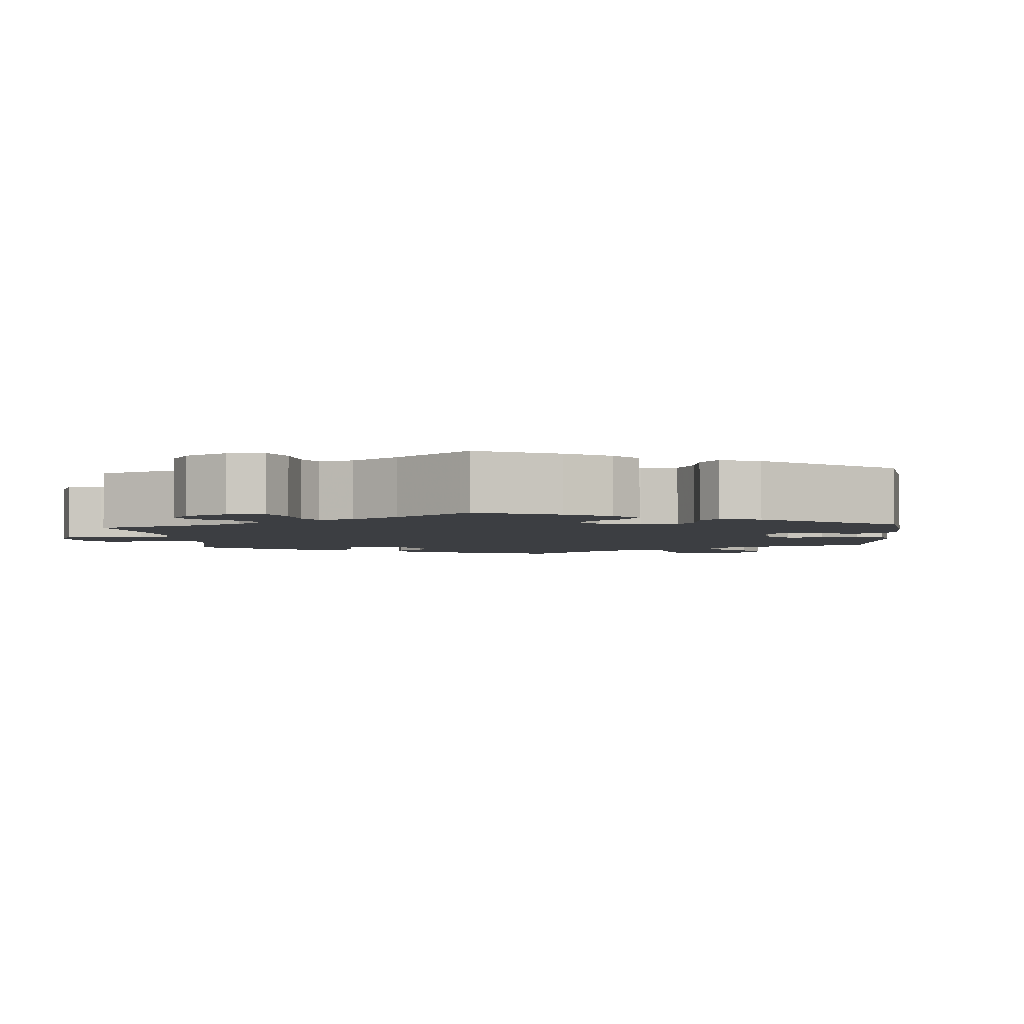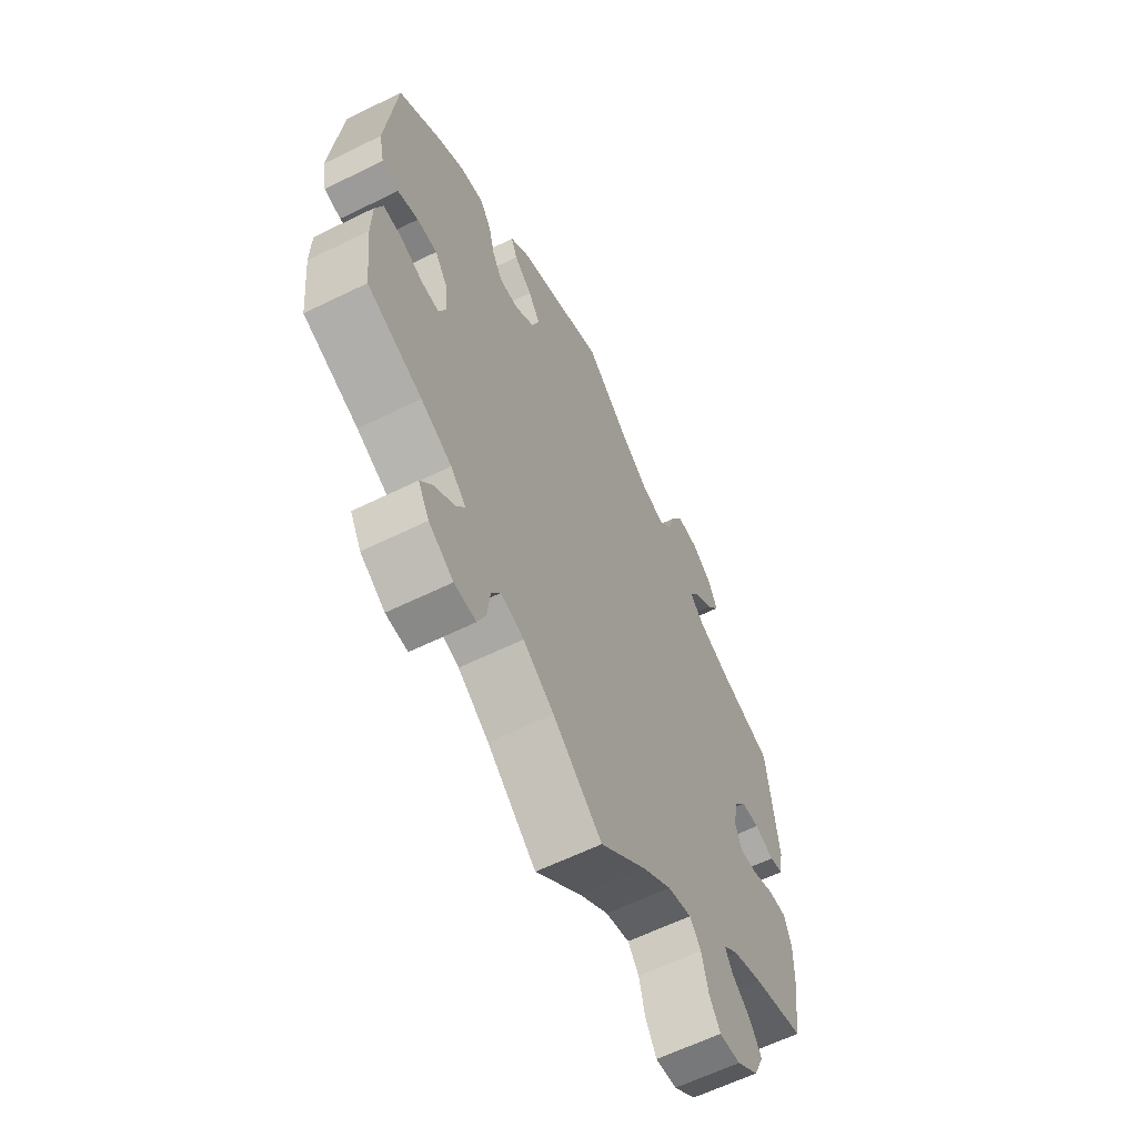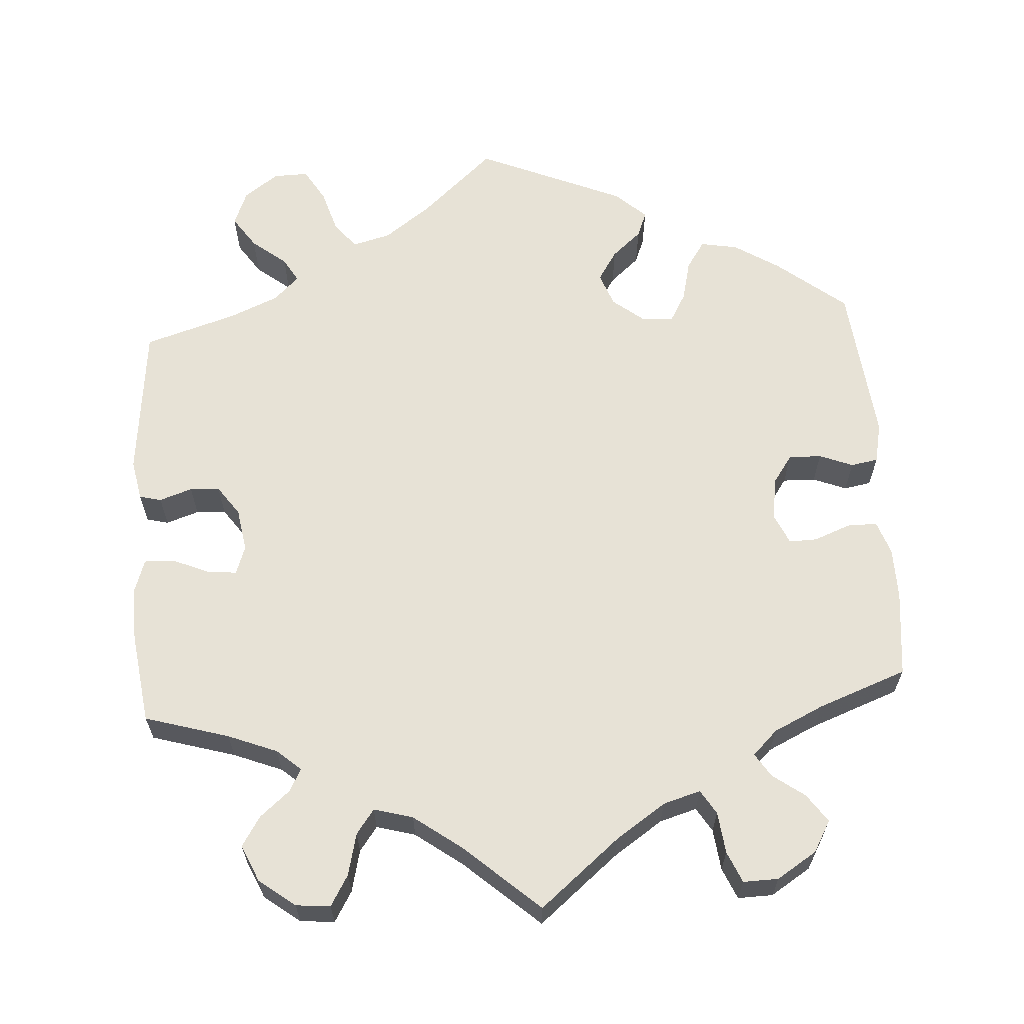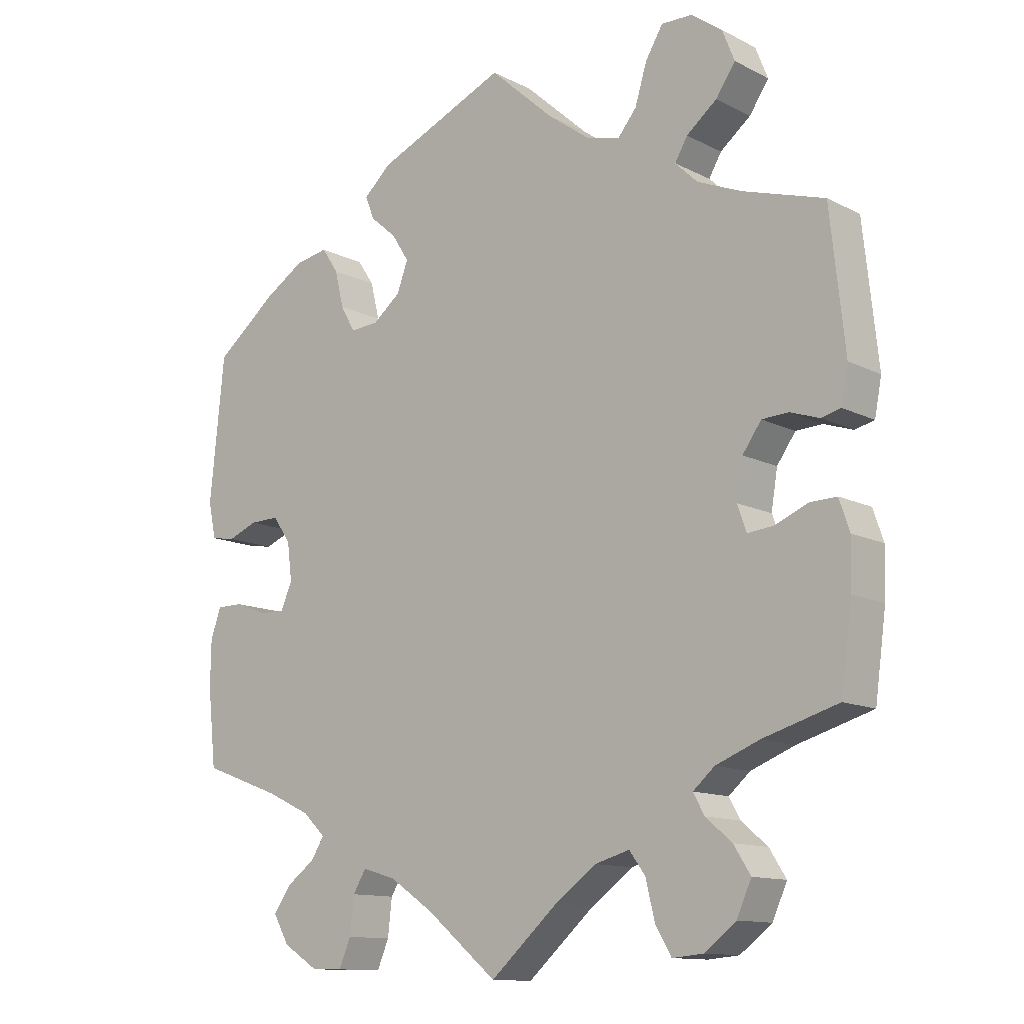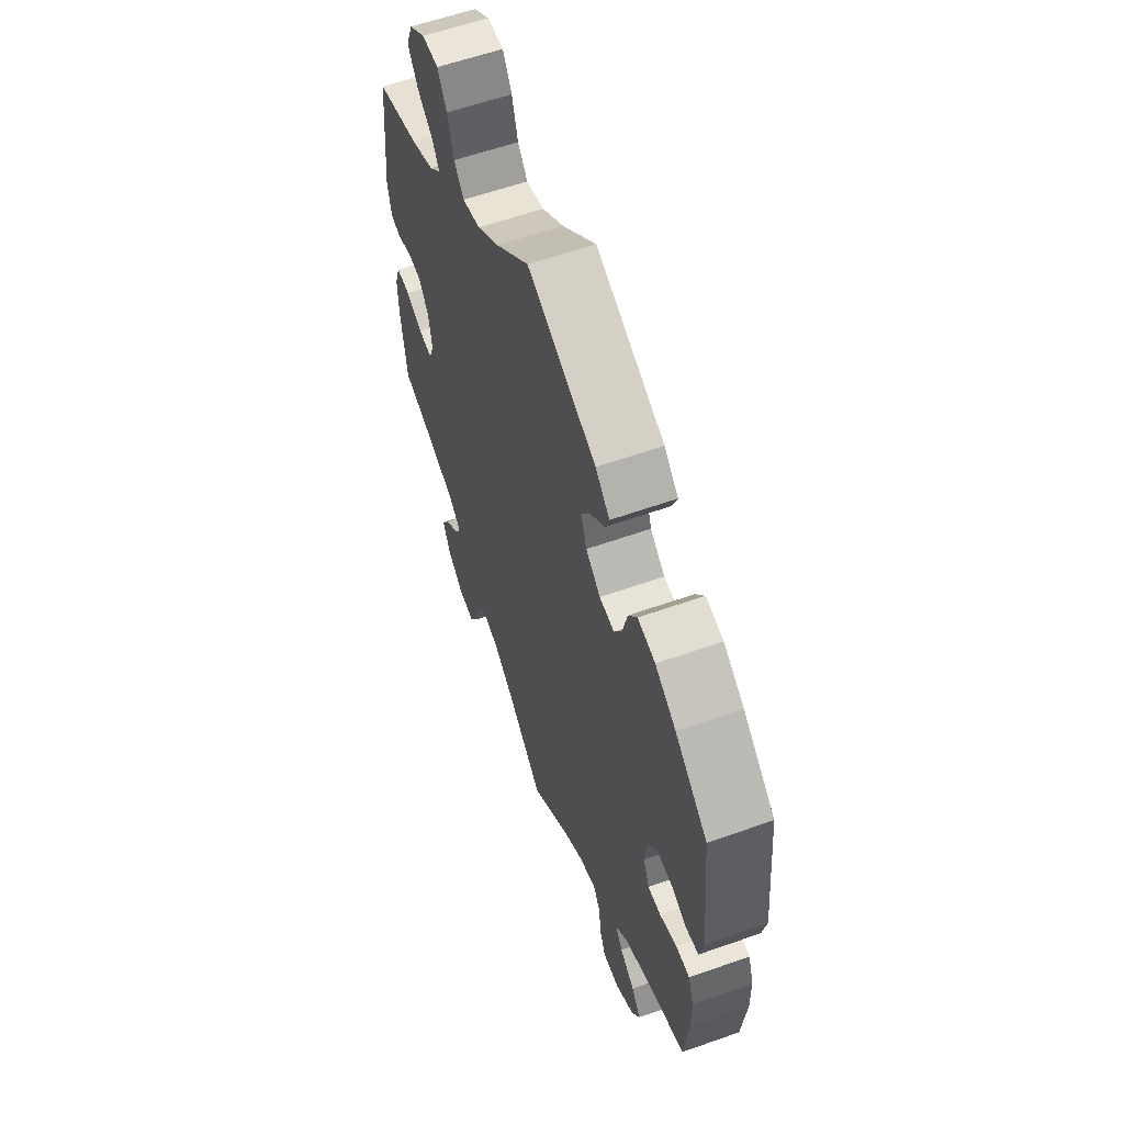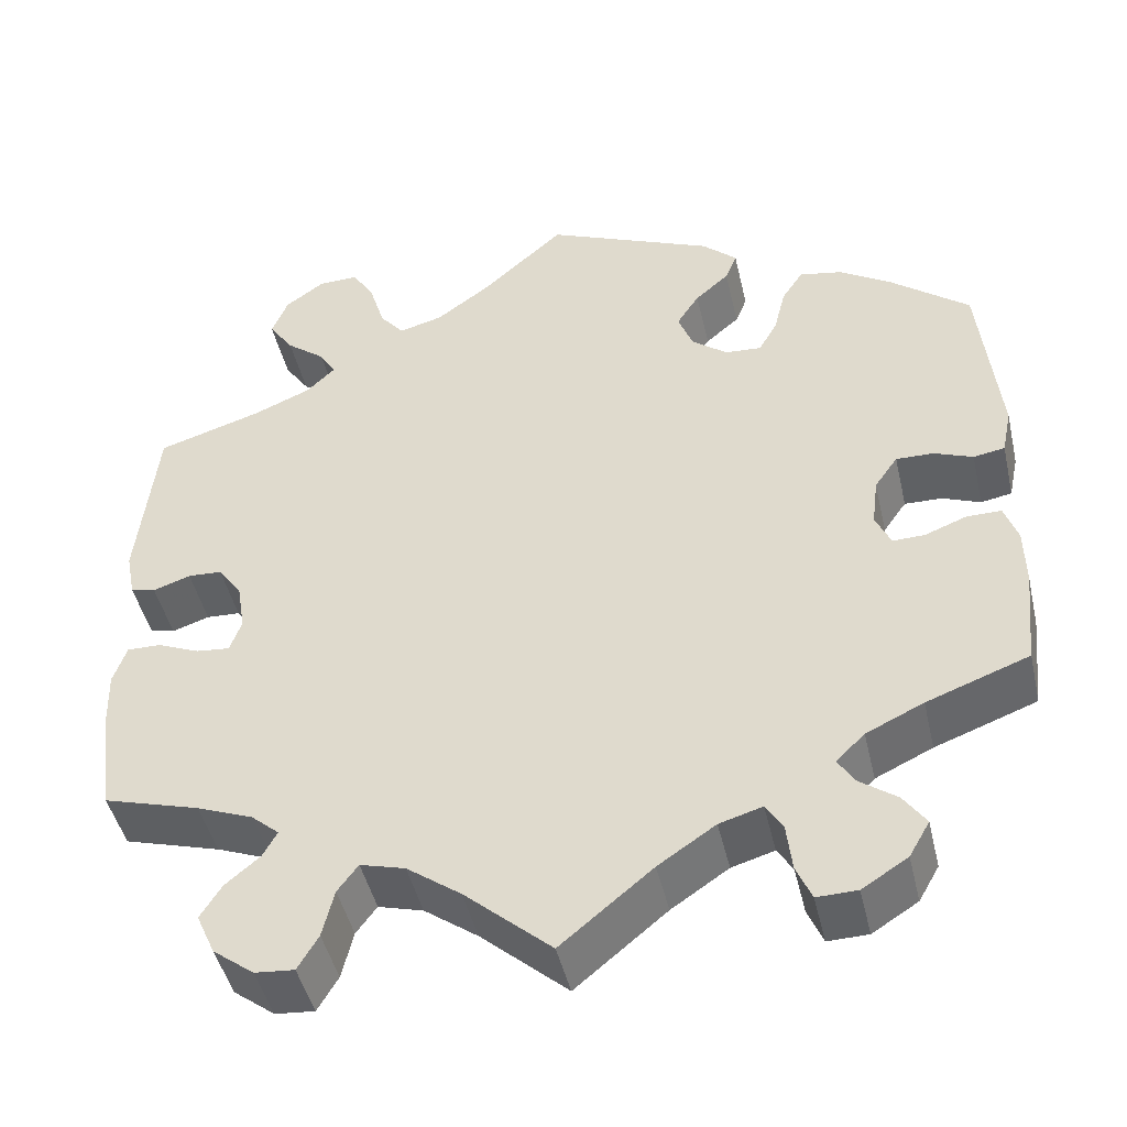
<metadata>
{"format":"obj","ext":"obj","renderer":"f3d","projection":"perspective","resolution":1024,"background":"white","views":[{"elev":-3.4,"azim":-115.3,"up":"+Y"},{"elev":-61.9,"azim":-63.5,"up":"+Z"},{"elev":63.1,"azim":176.2,"up":"+Y"},{"elev":-12.4,"azim":40.4,"up":"+Z"},{"elev":59.4,"azim":-110.0,"up":"+Z"},{"elev":-46.2,"azim":-167.0,"up":"+Z"}]}
</metadata>
<code>
v -0.102 0.07 -0.494
v -0.166 0.07 -0.451
v -0.214 0.07 -0.437
v -0.233 0.07 -0.468
v -0.239 0.07 -0.521
v -0.256 0.07 -0.561
v -0.301 0.07 -0.56
v -0.352 0.07 -0.528
v -0.375 0.07 -0.488
v -0.35 0.07 -0.452
v -0.309 0.07 -0.422
v -0.29 0.07 -0.392
v -0.322 0.07 -0.361
v -0.386 0.07 -0.331
v -0.5 0.07 -0.289
v -0.512 0.07 -0.178
v -0.511 0.07 -0.112
v -0.496 0.07 -0.069
v -0.458 0.07 -0.069
v -0.411 0.07 -0.087
v -0.375 0.07 -0.088
v -0.358 0.07 -0.05
v -0.365 0.07 0.005
v -0.391 0.07 0.042
v -0.433 0.07 0.041
v -0.476 0.07 0.024
v -0.511 0.07 0.03
v -0.522 0.07 0.082
v -0.501 0.07 0.288
v -0.412 0.07 0.359
v -0.355 0.07 0.395
v -0.307 0.07 0.404
v -0.283 0.07 0.368
v -0.27 0.07 0.315
v -0.249 0.07 0.278
v -0.208 0.07 0.281
v -0.168 0.07 0.313
v -0.152 0.07 0.356
v -0.177 0.07 0.395
v -0.215 0.07 0.428
v -0.228 0.07 0.461
v -0.189 0.07 0.497
v 0 0.07 0.578
v 0.093 0.07 0.494
v 0.153 0.07 0.45
v 0.202 0.07 0.437
v 0.229 0.07 0.47
v 0.246 0.07 0.526
v 0.271 0.07 0.568
v 0.316 0.07 0.567
v 0.36 0.07 0.535
v 0.378 0.07 0.49
v 0.35 0.07 0.449
v 0.306 0.07 0.414
v 0.288 0.07 0.383
v 0.32 0.07 0.352
v 0.384 0.07 0.325
v 0.501 0.07 0.289
v 0.522 0.07 0.092
v 0.512 0.07 0.04
v 0.484 0.07 0.033
v 0.442 0.07 0.047
v 0.404 0.07 0.045
v 0.377 0.07 0.007
v 0.368 0.07 -0.048
v 0.381 0.07 -0.085
v 0.419 0.07 -0.081
v 0.466 0.07 -0.061
v 0.504 0.07 -0.06
v 0.519 0.07 -0.104
v 0.517 0.07 -0.172
v 0.501 0.07 -0.289
v 0.393 0.07 -0.321
v 0.33 0.07 -0.346
v 0.299 0.07 -0.373
v 0.315 0.07 -0.402
v 0.353 0.07 -0.434
v 0.377 0.07 -0.472
v 0.356 0.07 -0.519
v 0.31 0.07 -0.554
v 0.266 0.07 -0.558
v 0.243 0.07 -0.519
v 0.23 0.07 -0.465
v 0.207 0.07 -0.434
v 0.157 0.07 -0.448
v 0.097 0.07 -0.492
v 0 0.07 -0.578
v -0.102 0 -0.494
v -0.166 0 -0.451
v -0.214 0 -0.437
v -0.233 0 -0.468
v -0.239 0 -0.521
v -0.256 0 -0.561
v -0.301 0 -0.56
v -0.352 0 -0.528
v -0.375 0 -0.488
v -0.35 0 -0.452
v -0.309 0 -0.422
v -0.29 0 -0.392
v -0.322 0 -0.361
v -0.386 0 -0.331
v -0.5 0 -0.289
v -0.512 0 -0.178
v -0.511 0 -0.112
v -0.496 0 -0.069
v -0.458 0 -0.069
v -0.411 0 -0.087
v -0.375 0 -0.088
v -0.358 0 -0.05
v -0.365 0 0.005
v -0.391 0 0.042
v -0.433 0 0.041
v -0.476 0 0.024
v -0.511 0 0.03
v -0.522 0 0.082
v -0.501 0 0.288
v -0.412 0 0.359
v -0.355 0 0.395
v -0.307 0 0.404
v -0.283 0 0.368
v -0.27 0 0.315
v -0.249 0 0.278
v -0.208 0 0.281
v -0.168 0 0.313
v -0.152 0 0.356
v -0.177 0 0.395
v -0.215 0 0.428
v -0.228 0 0.461
v -0.189 0 0.497
v 0 0 0.578
v 0.093 0 0.494
v 0.153 0 0.45
v 0.202 0 0.437
v 0.229 0 0.47
v 0.246 0 0.526
v 0.271 0 0.568
v 0.316 0 0.567
v 0.36 0 0.535
v 0.378 0 0.49
v 0.35 0 0.449
v 0.306 0 0.414
v 0.288 0 0.383
v 0.32 0 0.352
v 0.384 0 0.325
v 0.501 0 0.289
v 0.522 0 0.092
v 0.512 0 0.04
v 0.484 0 0.033
v 0.442 0 0.047
v 0.404 0 0.045
v 0.377 0 0.007
v 0.368 0 -0.048
v 0.381 0 -0.085
v 0.419 0 -0.081
v 0.466 0 -0.061
v 0.504 0 -0.06
v 0.519 0 -0.104
v 0.517 0 -0.172
v 0.501 0 -0.289
v 0.393 0 -0.321
v 0.33 0 -0.346
v 0.299 0 -0.373
v 0.315 0 -0.402
v 0.353 0 -0.434
v 0.377 0 -0.472
v 0.356 0 -0.519
v 0.31 0 -0.554
v 0.266 0 -0.558
v 0.243 0 -0.519
v 0.23 0 -0.465
v 0.207 0 -0.434
v 0.157 0 -0.448
v 0.097 0 -0.492
v 0 0 -0.578
f 86 87 1
f 85 86 1 2
f 84 85 2 3
f 80 81 82 83
f 80 83 84
f 79 80 84
f 76 77 78 79
f 75 76 79 84
f 74 75 84 3
f 70 71 72 73
f 70 73 74 3
f 67 68 69 70
f 66 67 70 3
f 59 60 61 62
f 57 58 59 62
f 56 57 62 63
f 55 56 63 64
f 51 52 53 54
f 51 54 55
f 50 51 55
f 47 48 49 50
f 46 47 50 55
f 45 46 55 64
f 41 42 43 44
f 39 40 41 44
f 38 39 44 45
f 37 38 45 64
f 31 32 33 34
f 31 34 35
f 30 31 35
f 29 30 35
f 28 29 35
f 25 26 27 28
f 24 25 28 35
f 23 24 35 36
f 17 18 19 20
f 17 20 21
f 14 15 16 17
f 13 14 17 21
f 12 13 21 22
f 8 9 10 11
f 8 11 12
f 7 8 12
f 4 5 6 7
f 3 4 7 12
f 65 66 3 12
f 36 37 64 65
f 23 36 65
f 12 22 23 65
f 88 174 173
f 89 88 173 172
f 90 89 172 171
f 170 169 168 167
f 171 170 167
f 171 167 166
f 166 165 164 163
f 171 166 163 162
f 90 171 162 161
f 160 159 158 157
f 90 161 160 157
f 157 156 155 154
f 90 157 154 153
f 149 148 147 146
f 149 146 145 144
f 150 149 144 143
f 151 150 143 142
f 141 140 139 138
f 142 141 138
f 142 138 137
f 137 136 135 134
f 142 137 134 133
f 151 142 133 132
f 131 130 129 128
f 131 128 127 126
f 132 131 126 125
f 151 132 125 124
f 121 120 119 118
f 122 121 118
f 122 118 117
f 122 117 116
f 122 116 115
f 115 114 113 112
f 122 115 112 111
f 123 122 111 110
f 107 106 105 104
f 108 107 104
f 104 103 102 101
f 108 104 101 100
f 109 108 100 99
f 98 97 96 95
f 99 98 95
f 99 95 94
f 94 93 92 91
f 99 94 91 90
f 99 90 153 152
f 152 151 124 123
f 152 123 110
f 152 110 109 99
f 1 88 89 2
f 2 89 90 3
f 3 90 91 4
f 4 91 92 5
f 5 92 93 6
f 6 93 94 7
f 7 94 95 8
f 8 95 96 9
f 9 96 97 10
f 10 97 98 11
f 11 98 99 12
f 12 99 100 13
f 13 100 101 14
f 14 101 102 15
f 15 102 103 16
f 16 103 104 17
f 17 104 105 18
f 18 105 106 19
f 19 106 107 20
f 20 107 108 21
f 21 108 109 22
f 22 109 110 23
f 23 110 111 24
f 24 111 112 25
f 25 112 113 26
f 26 113 114 27
f 27 114 115 28
f 28 115 116 29
f 29 116 117 30
f 30 117 118 31
f 31 118 119 32
f 32 119 120 33
f 33 120 121 34
f 34 121 122 35
f 35 122 123 36
f 36 123 124 37
f 37 124 125 38
f 38 125 126 39
f 39 126 127 40
f 40 127 128 41
f 41 128 129 42
f 42 129 130 43
f 43 130 131 44
f 44 131 132 45
f 45 132 133 46
f 46 133 134 47
f 47 134 135 48
f 48 135 136 49
f 49 136 137 50
f 50 137 138 51
f 51 138 139 52
f 52 139 140 53
f 53 140 141 54
f 54 141 142 55
f 55 142 143 56
f 56 143 144 57
f 57 144 145 58
f 58 145 146 59
f 59 146 147 60
f 60 147 148 61
f 61 148 149 62
f 62 149 150 63
f 63 150 151 64
f 64 151 152 65
f 65 152 153 66
f 66 153 154 67
f 67 154 155 68
f 68 155 156 69
f 69 156 157 70
f 70 157 158 71
f 71 158 159 72
f 72 159 160 73
f 73 160 161 74
f 74 161 162 75
f 75 162 163 76
f 76 163 164 77
f 77 164 165 78
f 78 165 166 79
f 79 166 167 80
f 80 167 168 81
f 81 168 169 82
f 82 169 170 83
f 83 170 171 84
f 84 171 172 85
f 85 172 173 86
f 86 173 174 87
f 87 174 88 1

</code>
